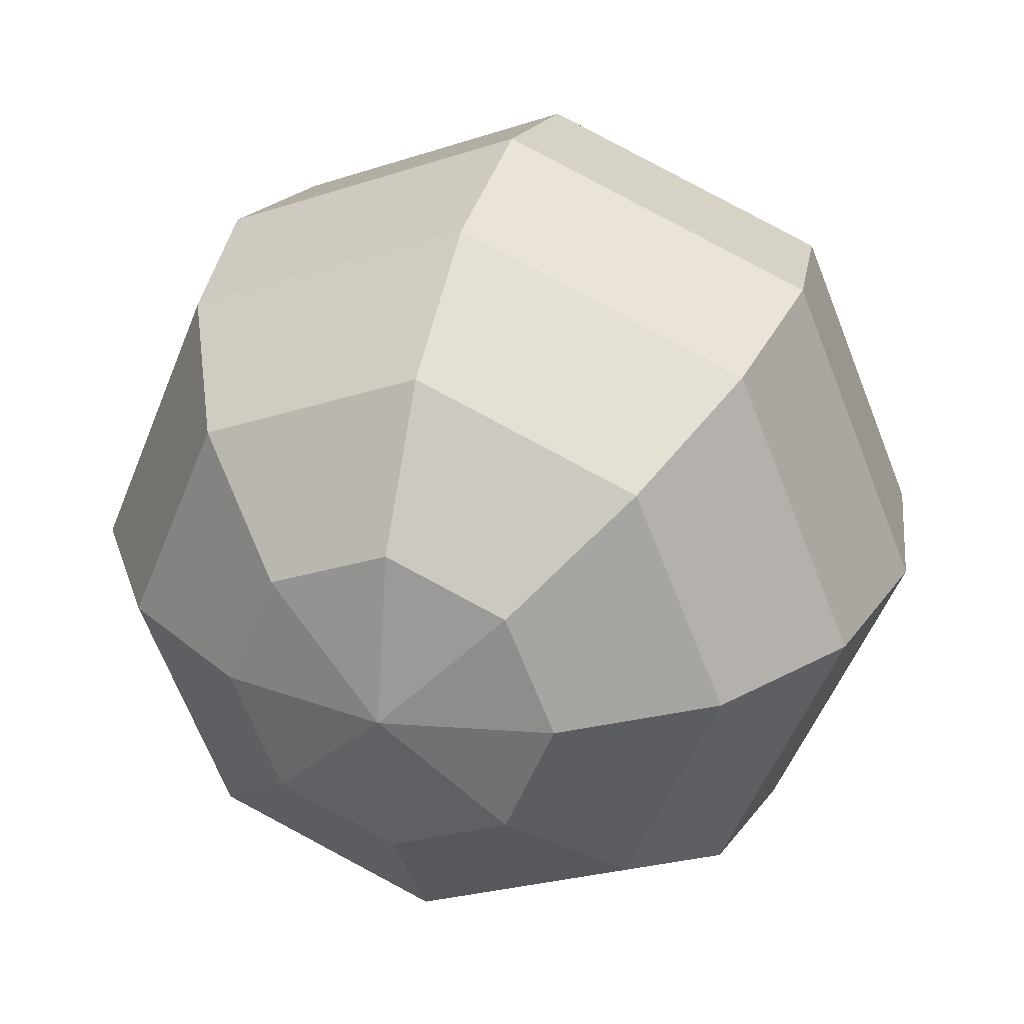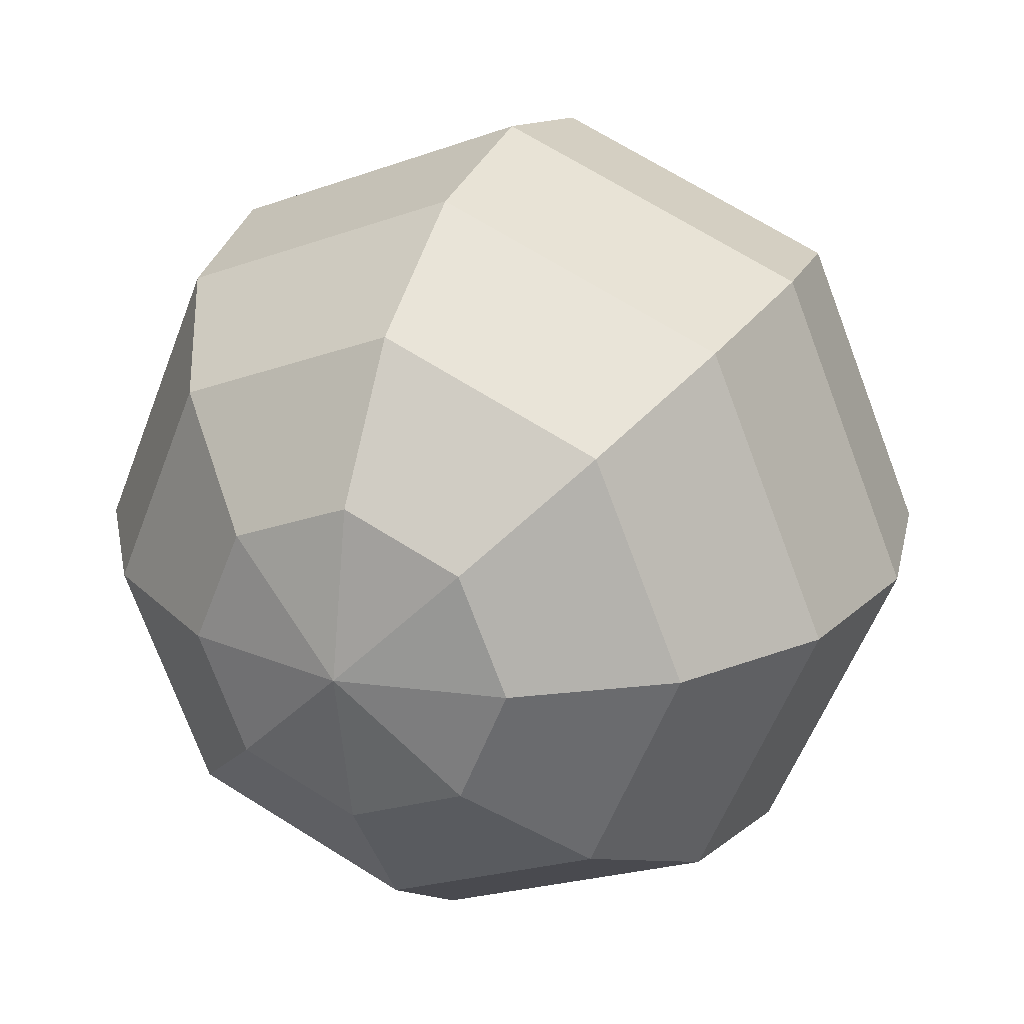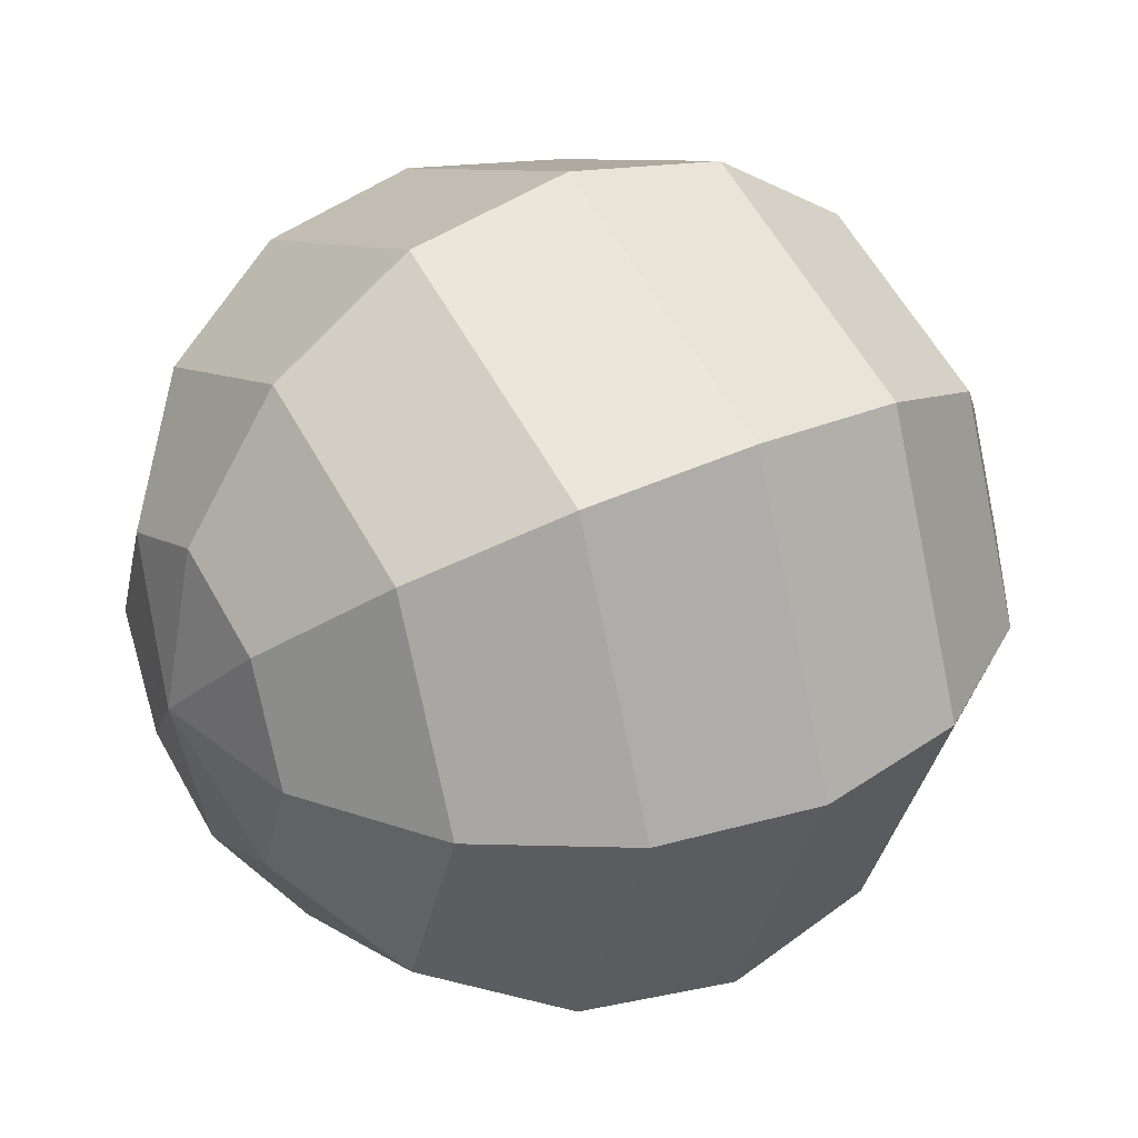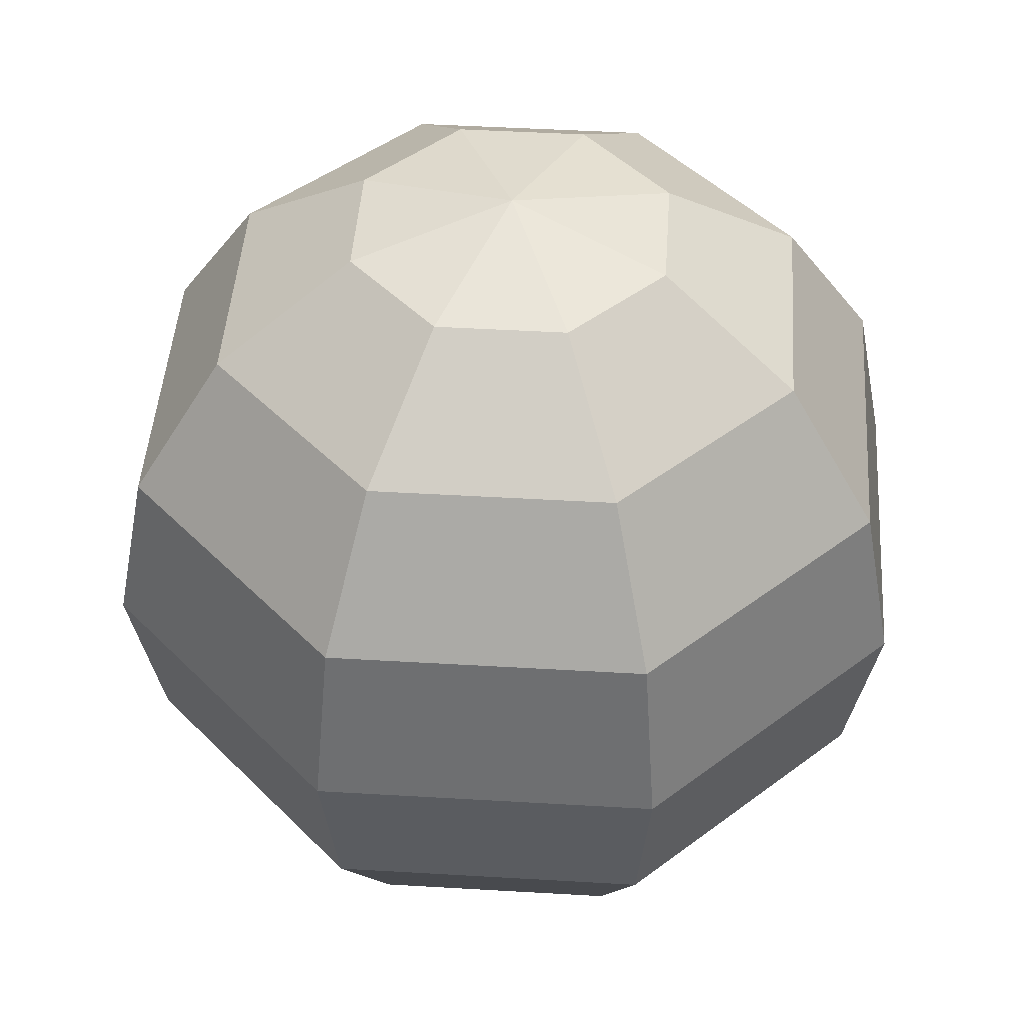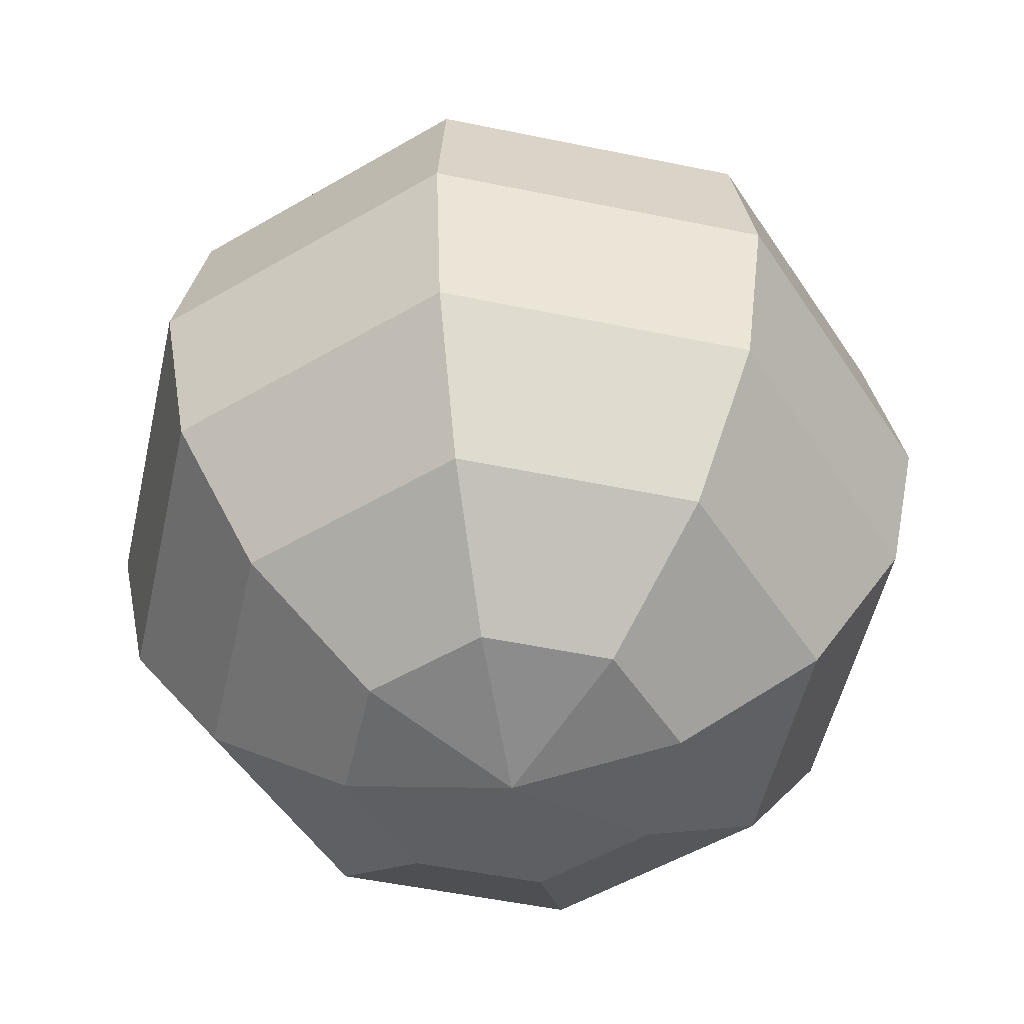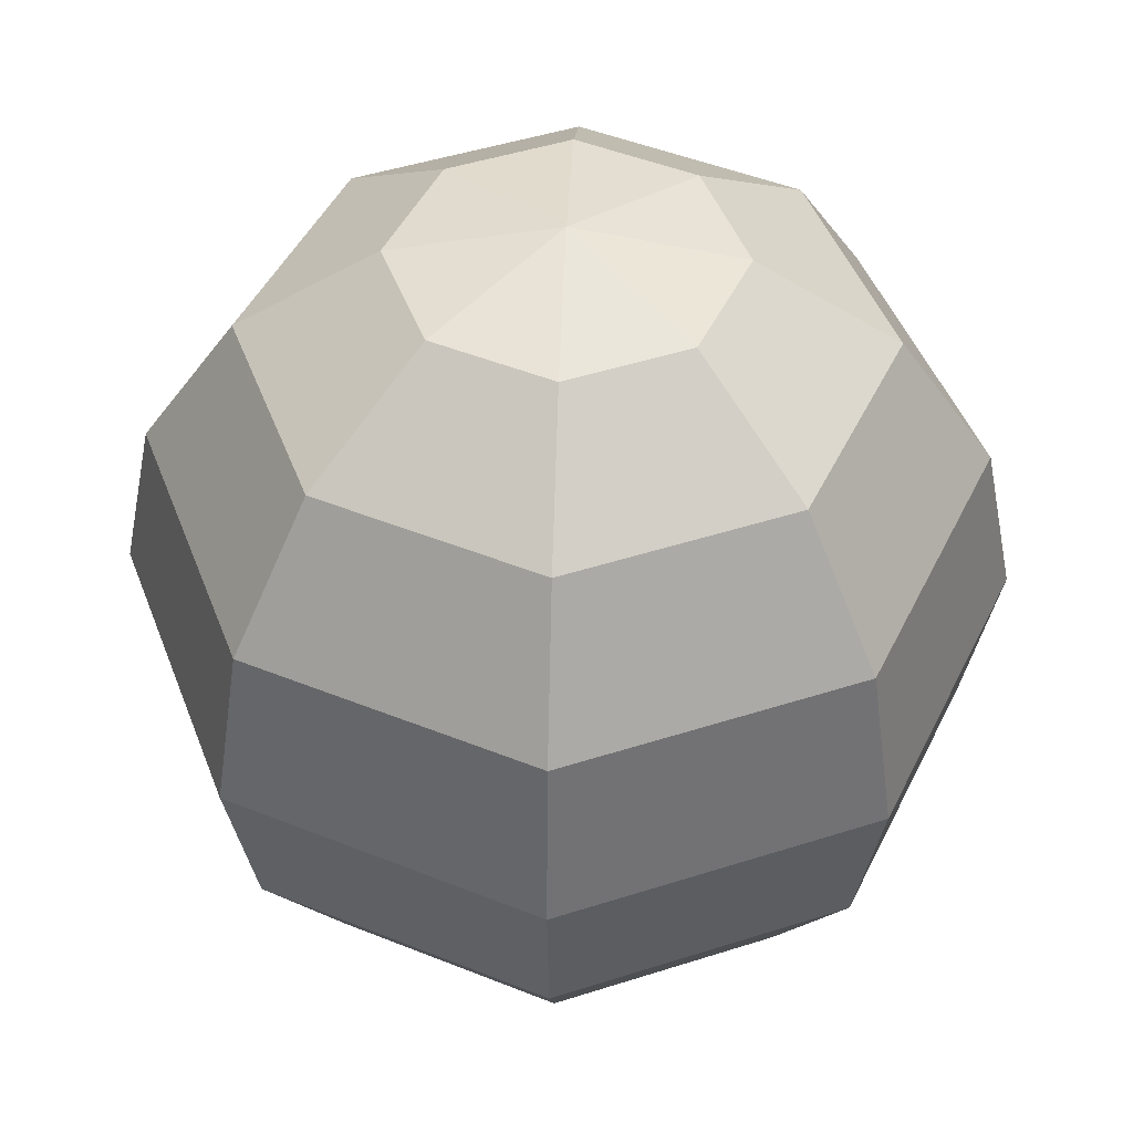
<metadata>
{"format":"obj","ext":"obj","renderer":"f3d","projection":"perspective","resolution":1024,"background":"white","views":[{"elev":29.2,"azim":17.2,"up":"+Z"},{"elev":23.9,"azim":-156.8,"up":"+Z"},{"elev":34.3,"azim":58.2,"up":"+Z"},{"elev":45.4,"azim":-153.6,"up":"+Y"},{"elev":-52.1,"azim":-35.1,"up":"+Y"},{"elev":46.3,"azim":-177.7,"up":"+Y"}]}
</metadata>
<code>
v 0.2706 -0.9239 -0.2706
v 0 -0.9239 -0.3827
v -0.2706 -0.9239 -0.2706
v -0.3827 -0.9239 0
v -0.2706 -0.9239 0.2706
v 0 -0.9239 0.3827
v 0.2706 -0.9239 0.2706
v 0.3827 -0.9239 0
v 0.5 -0.7071 -0.5
v 0 -0.7071 -0.7071
v -0.5 -0.7071 -0.5
v -0.7071 -0.7071 0
v -0.5 -0.7071 0.5
v 0 -0.7071 0.7071
v 0.5 -0.7071 0.5
v 0.7071 -0.7071 0
v 0.6533 -0.3827 -0.6533
v 0 -0.3827 -0.9239
v -0.6533 -0.3827 -0.6533
v -0.9239 -0.3827 0
v -0.6533 -0.3827 0.6533
v 0 -0.3827 0.9239
v 0.6533 -0.3827 0.6533
v 0.9239 -0.3827 0
v 0.7071 0 -0.7071
v 0 0 -1
v -0.7071 0 -0.7071
v -1 0 0
v -0.7071 0 0.7071
v 0 0 1
v 0.7071 0 0.7071
v 1 0 0
v 0.6533 0.3827 -0.6533
v 0 0.3827 -0.9239
v -0.6533 0.3827 -0.6533
v -0.9239 0.3827 0
v -0.6533 0.3827 0.6533
v 0 0.3827 0.9239
v 0.6533 0.3827 0.6533
v 0.9239 0.3827 0
v 0.5 0.7071 -0.5
v 0 0.7071 -0.7071
v -0.5 0.7071 -0.5
v -0.7071 0.7071 0
v -0.5 0.7071 0.5
v 0 0.7071 0.7071
v 0.5 0.7071 0.5
v 0.7071 0.7071 0
v 0.2706 0.9239 -0.2706
v 0 0.9239 -0.3827
v -0.2706 0.9239 -0.2706
v -0.3827 0.9239 0
v -0.2706 0.9239 0.2706
v 0 0.9239 0.3827
v 0.2706 0.9239 0.2706
v 0.3827 0.9239 0
v 0 -1 0
v 0 1 0
f 1 2 10 9
f 2 3 11 10
f 3 4 12 11
f 4 5 13 12
f 5 6 14 13
f 6 7 15 14
f 7 8 16 15
f 8 1 9 16
f 9 10 18 17
f 10 11 19 18
f 11 12 20 19
f 12 13 21 20
f 13 14 22 21
f 14 15 23 22
f 15 16 24 23
f 16 9 17 24
f 17 18 26 25
f 18 19 27 26
f 19 20 28 27
f 20 21 29 28
f 21 22 30 29
f 22 23 31 30
f 23 24 32 31
f 24 17 25 32
f 25 26 34 33
f 26 27 35 34
f 27 28 36 35
f 28 29 37 36
f 29 30 38 37
f 30 31 39 38
f 31 32 40 39
f 32 25 33 40
f 33 34 42 41
f 34 35 43 42
f 35 36 44 43
f 36 37 45 44
f 37 38 46 45
f 38 39 47 46
f 39 40 48 47
f 40 33 41 48
f 41 42 50 49
f 42 43 51 50
f 43 44 52 51
f 44 45 53 52
f 45 46 54 53
f 46 47 55 54
f 47 48 56 55
f 48 41 49 56
f 2 1 57
f 3 2 57
f 4 3 57
f 5 4 57
f 6 5 57
f 7 6 57
f 8 7 57
f 1 8 57
f 49 50 58
f 50 51 58
f 51 52 58
f 52 53 58
f 53 54 58
f 54 55 58
f 55 56 58
f 56 49 58

</code>
